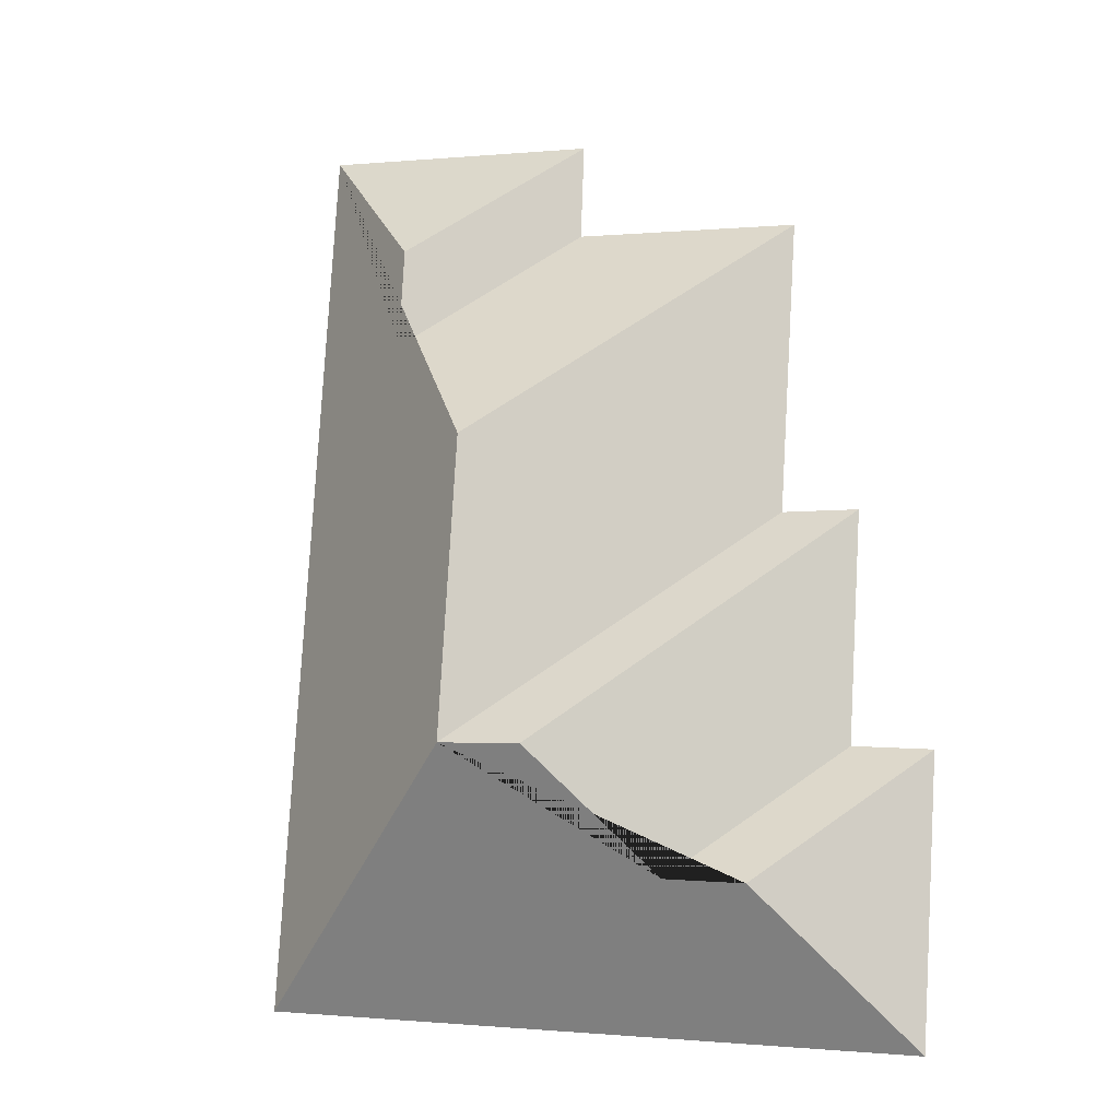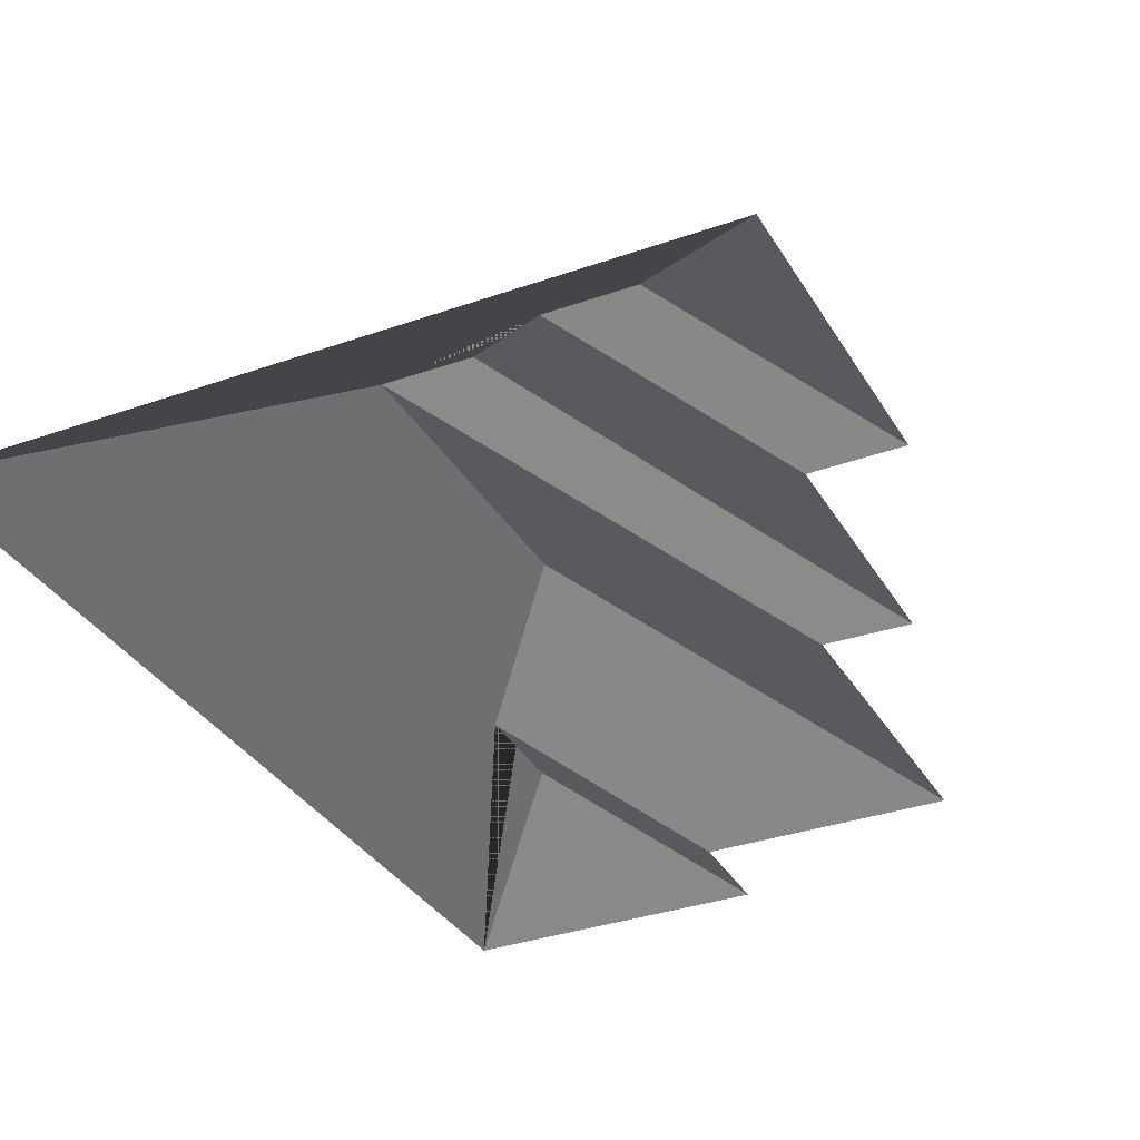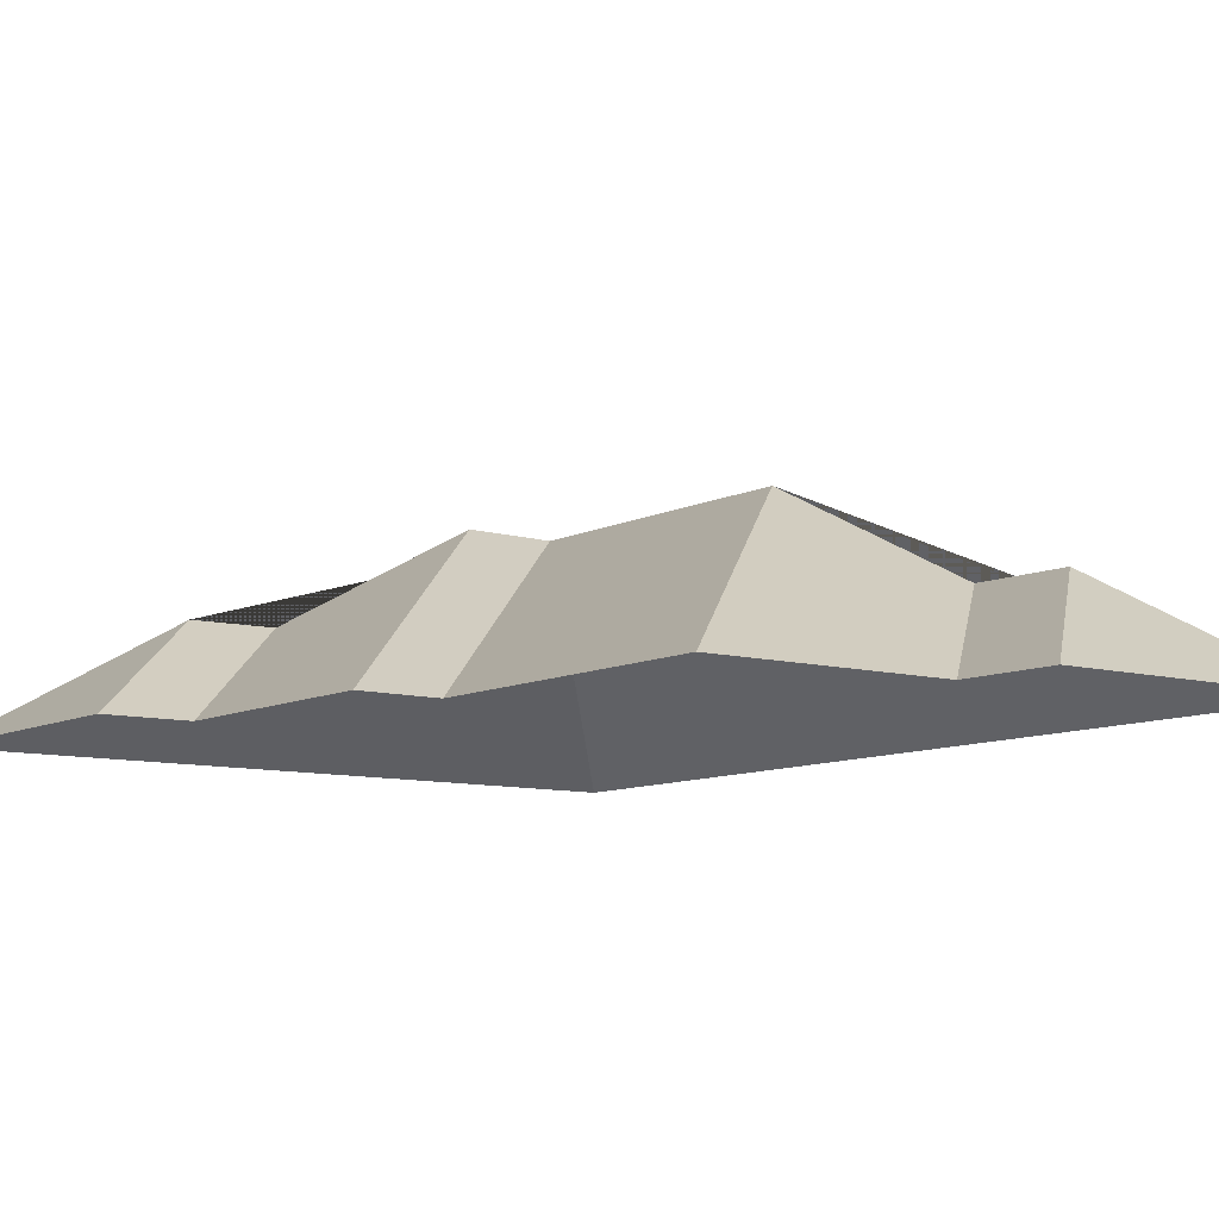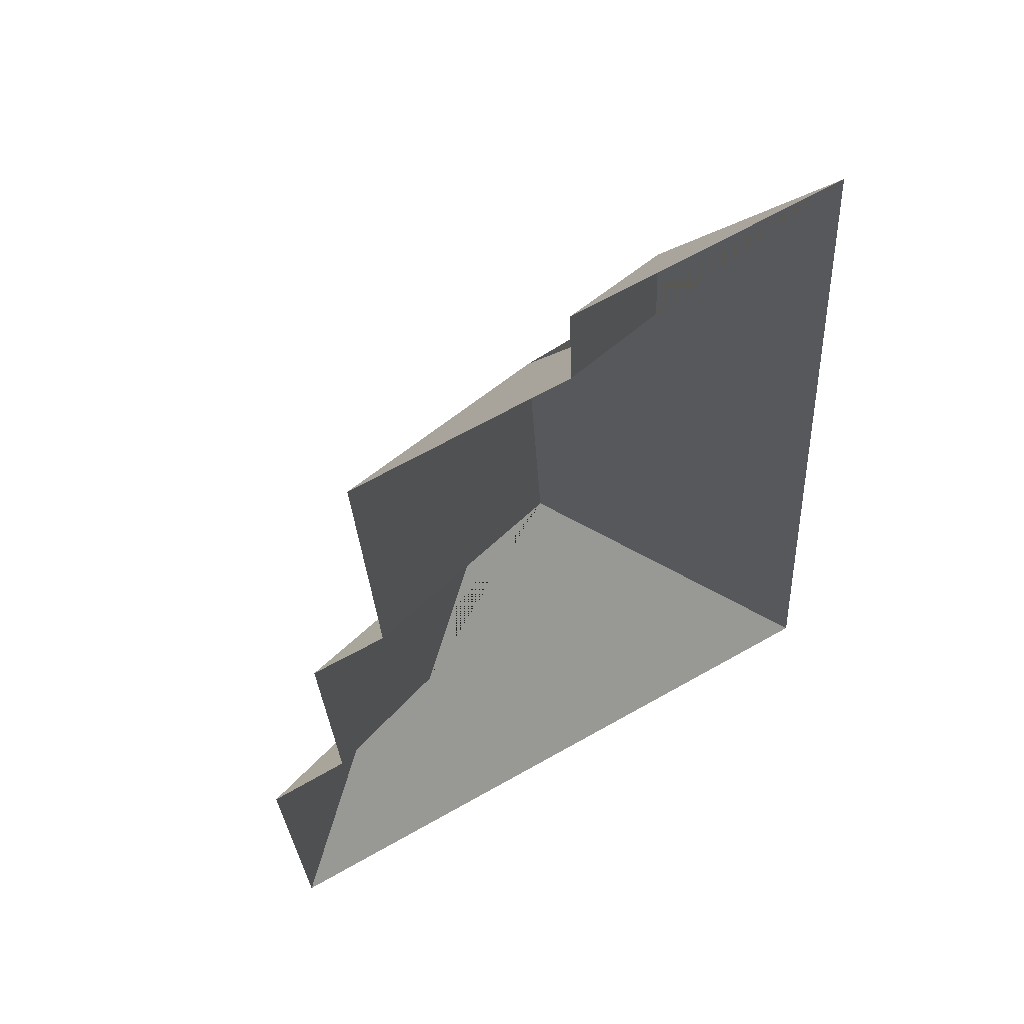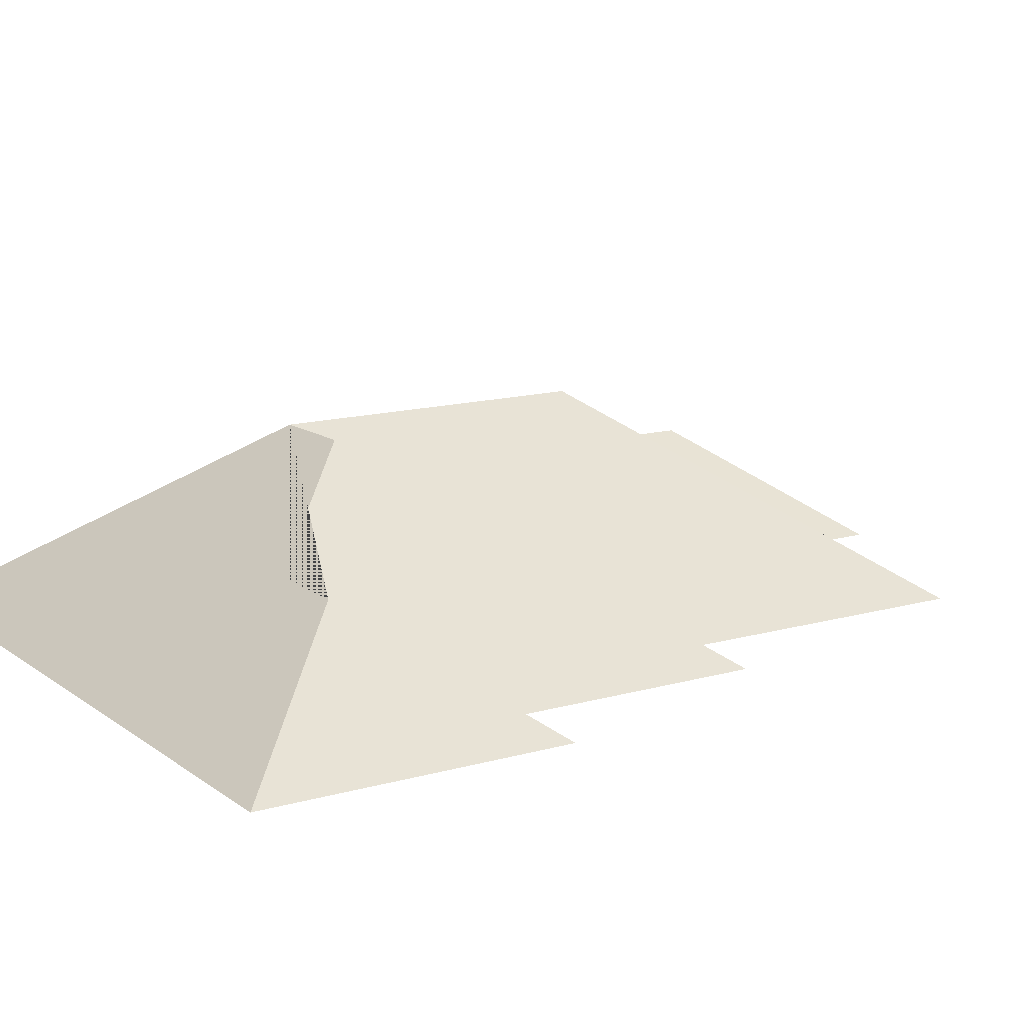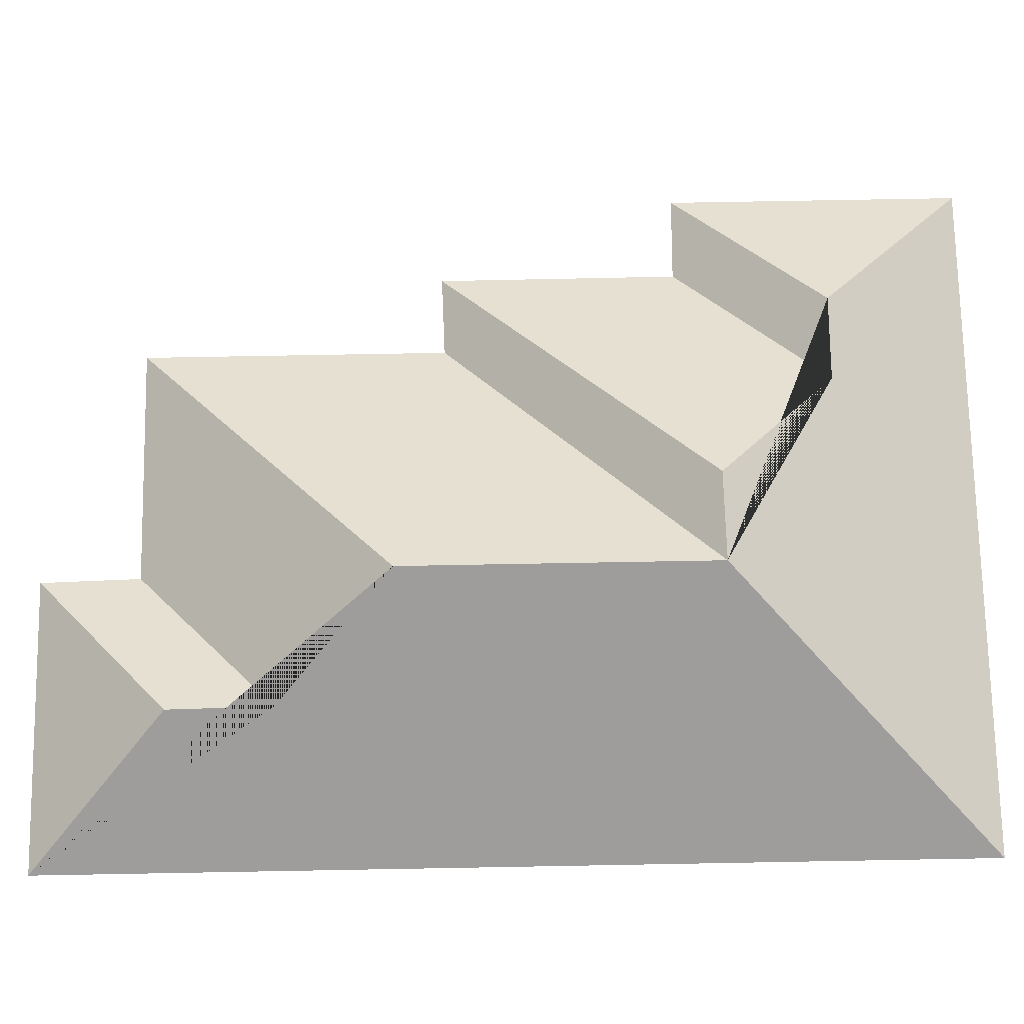
<metadata>
{"format":"obj","ext":"obj","renderer":"f3d","projection":"perspective","resolution":1024,"background":"white","views":[{"elev":-11.0,"azim":-160.0,"up":"+Z"},{"elev":-33.1,"azim":-157.5,"up":"+Y"},{"elev":-9.0,"azim":-40.1,"up":"+Y"},{"elev":59.0,"azim":-29.4,"up":"+Z"},{"elev":13.8,"azim":-126.1,"up":"+Y"},{"elev":72.2,"azim":85.4,"up":"+Y"}]}
</metadata>
<code>
o CG10_500_040069_0032_roof
v 276.1 75 -364.4
v 254.6 75 -18.47
v 207.6 113.4 -73.46
v 209.5 113.7 -111.6
v 178.7 144.7 -270.1
v 171.6 144.7 -156.6
v 146.8 75 -25.15
v 148.2 75 -61.97
v 146.8 145 -271.6
v 104.5 114.3 -318.4
v 61.14 75 -67.27
v 68.11 75 -179.9
v 73.41 114.2 -320.6
v 38.68 75 -181
v 43.88 75 -269.2
v 13.07 75 -271.6
v 19.79 75 -380.2
v 276.1 0 -364.4
v 254.6 0 -18.47
v 146.8 0 -25.15
v 148.2 0 -61.97
v 61.14 0 -67.27
v 68.11 0 -179.9
v 38.68 0 -181
v 43.88 0 -269.2
v 13.07 0 -271.6
v 19.79 0 -380.2
f 7 2 3
f 7 3 4 8
f 8 4 6 11
f 11 6 5 12
f 14 12 5 9
f 14 9 10 15
f 15 10 13 16
f 16 13 17
f 5 1 17 13 10 9
f 2 3 4 6 5 1

</code>
